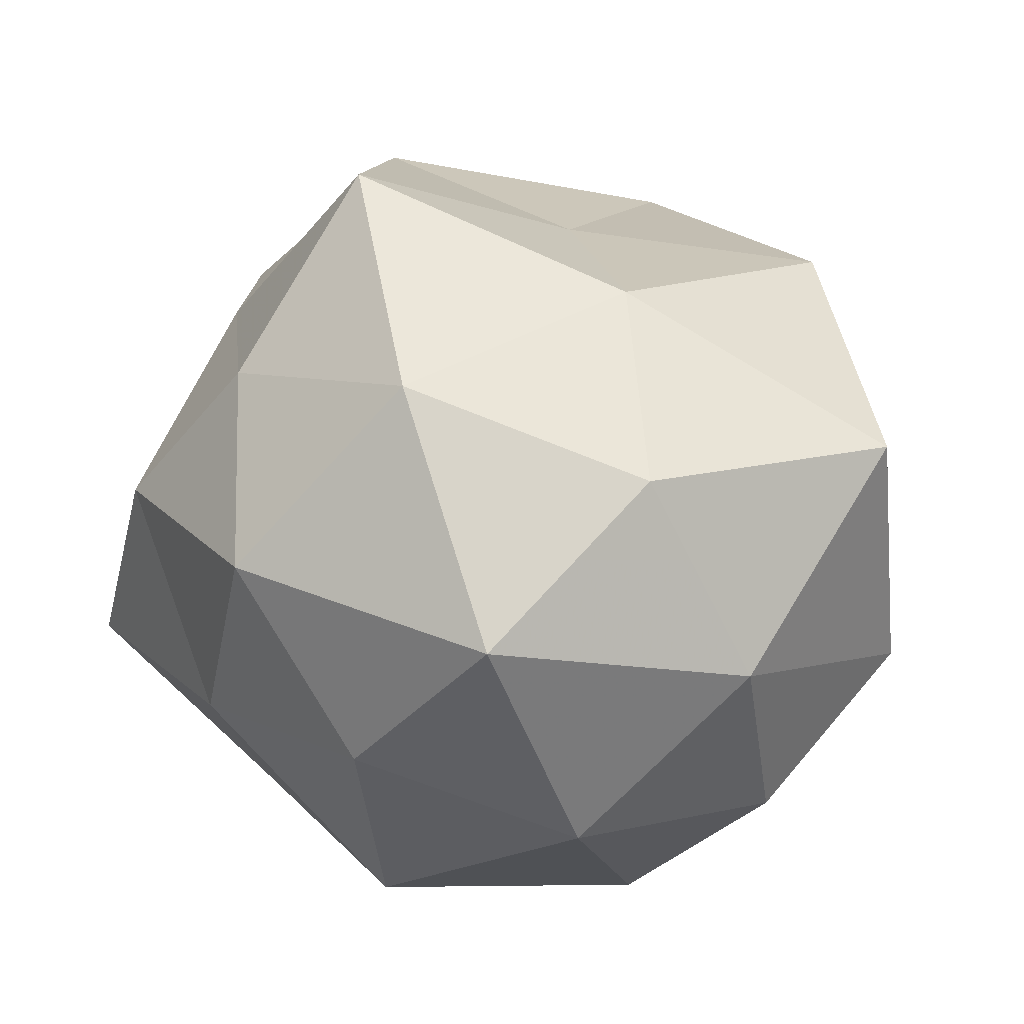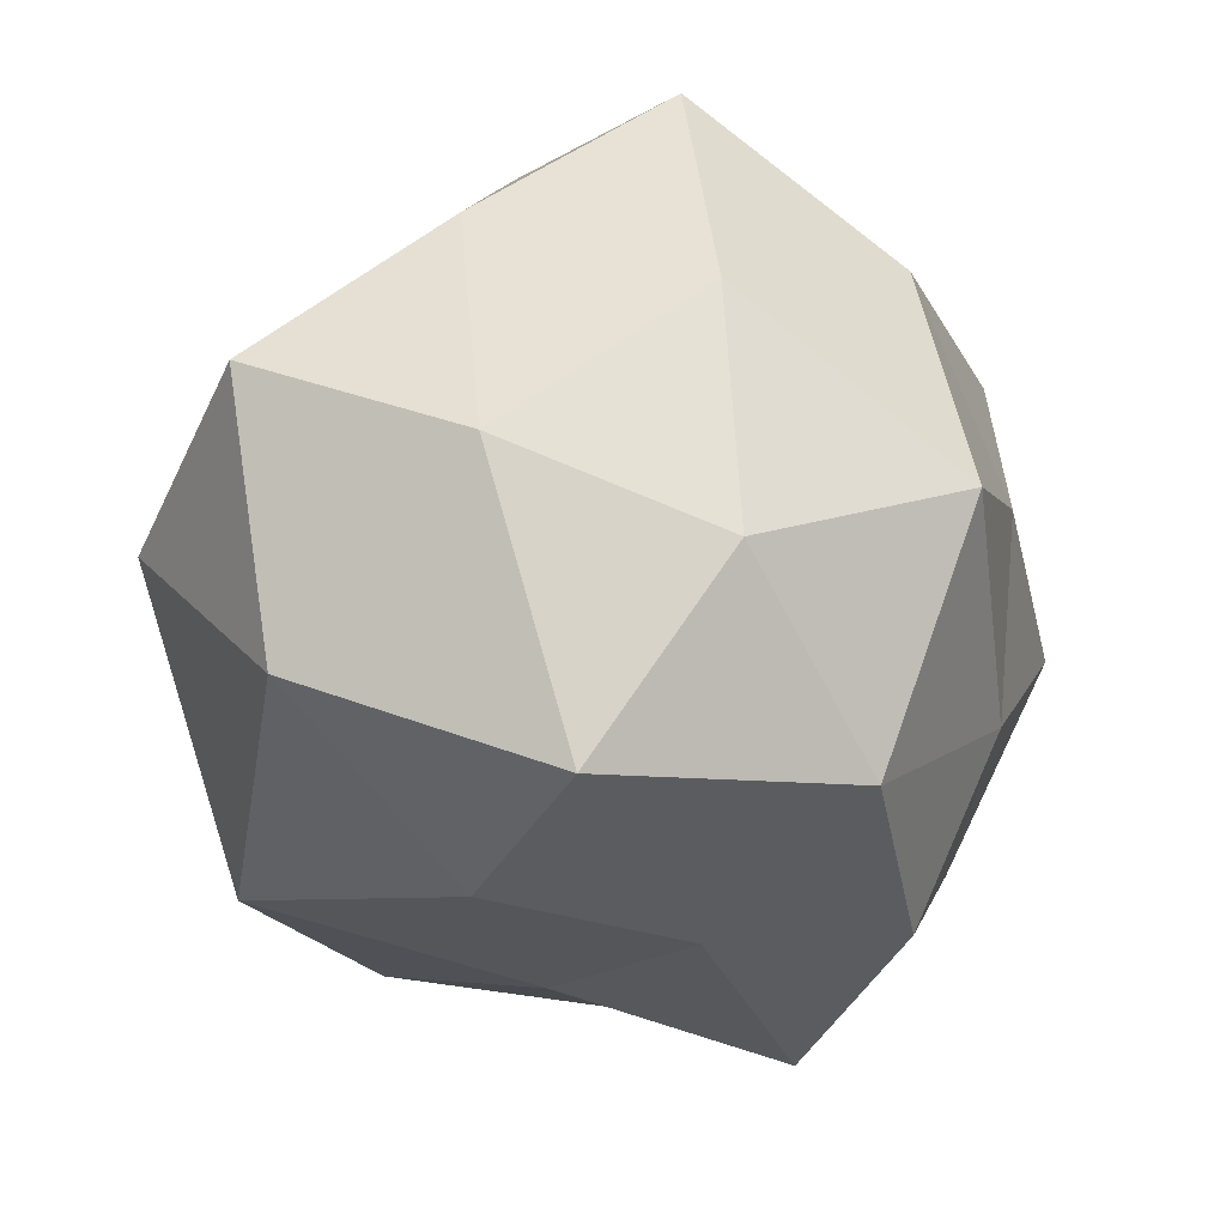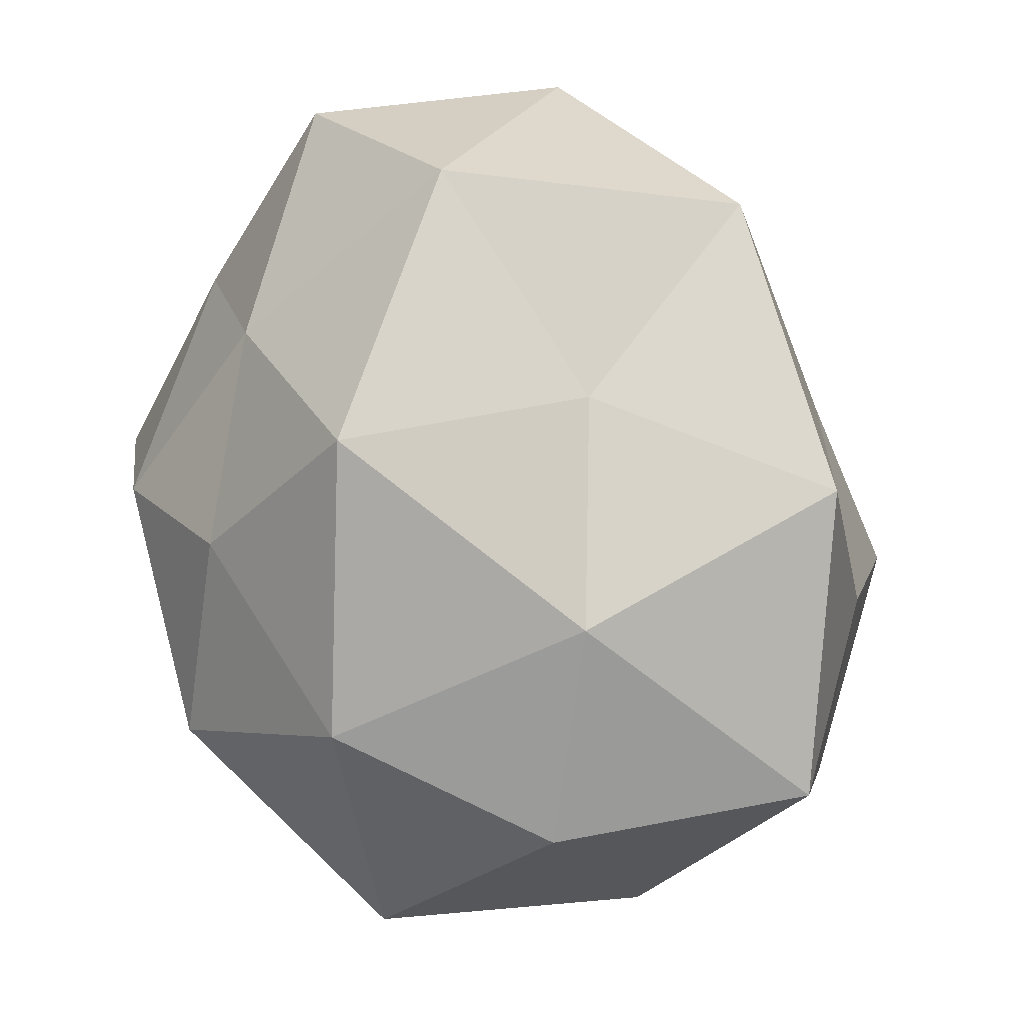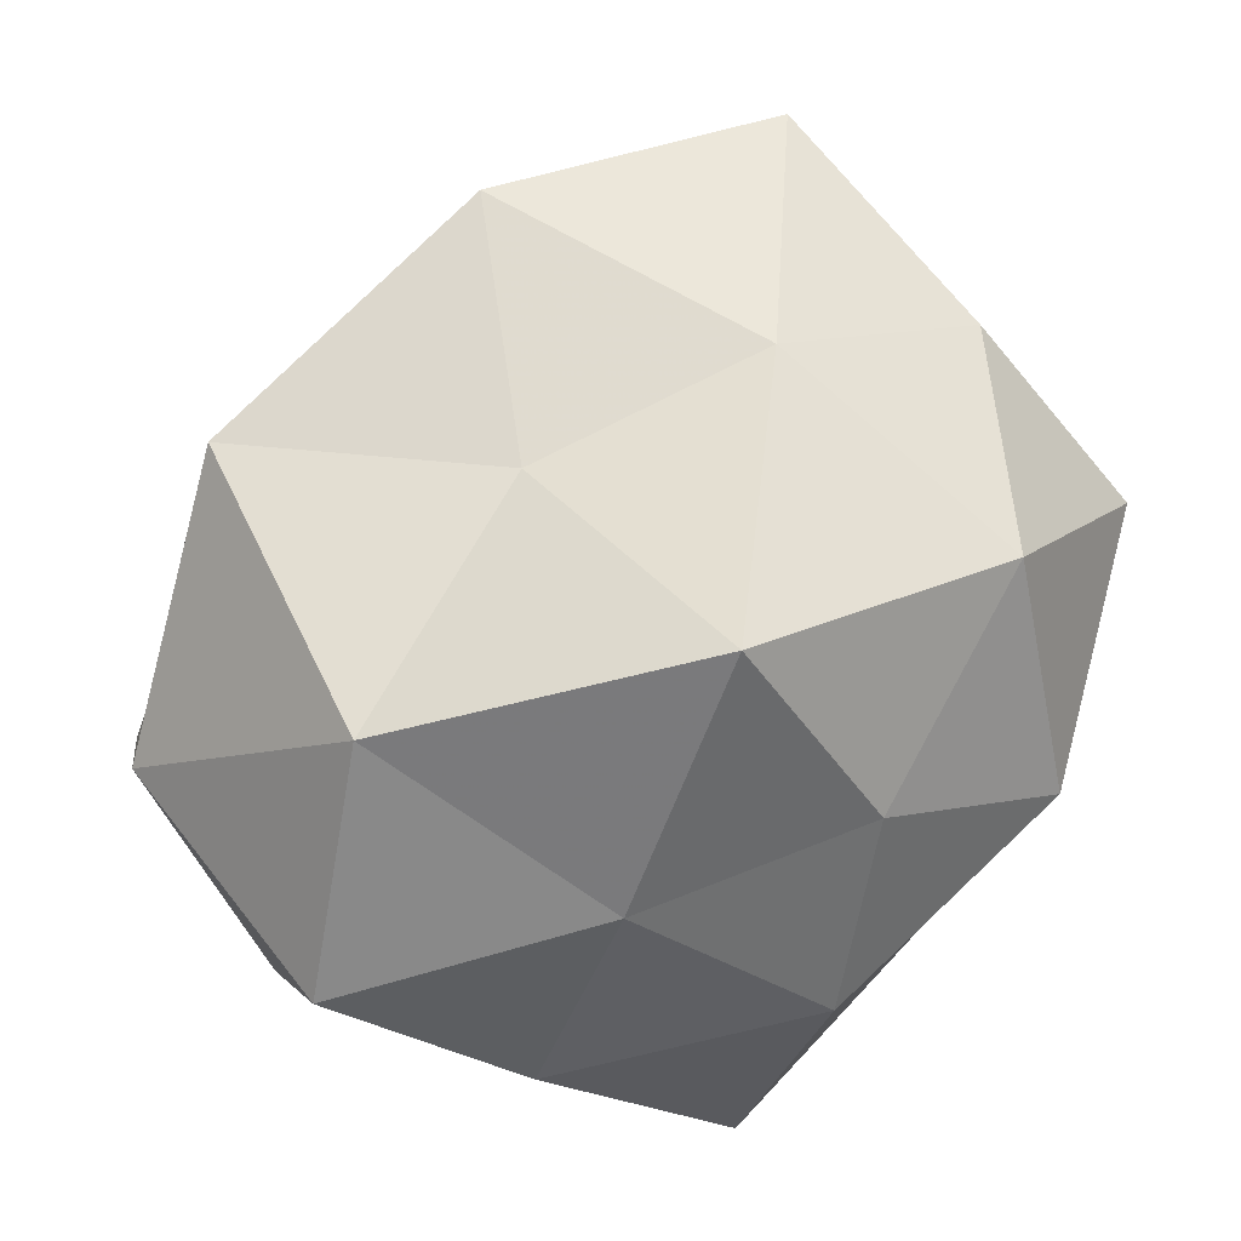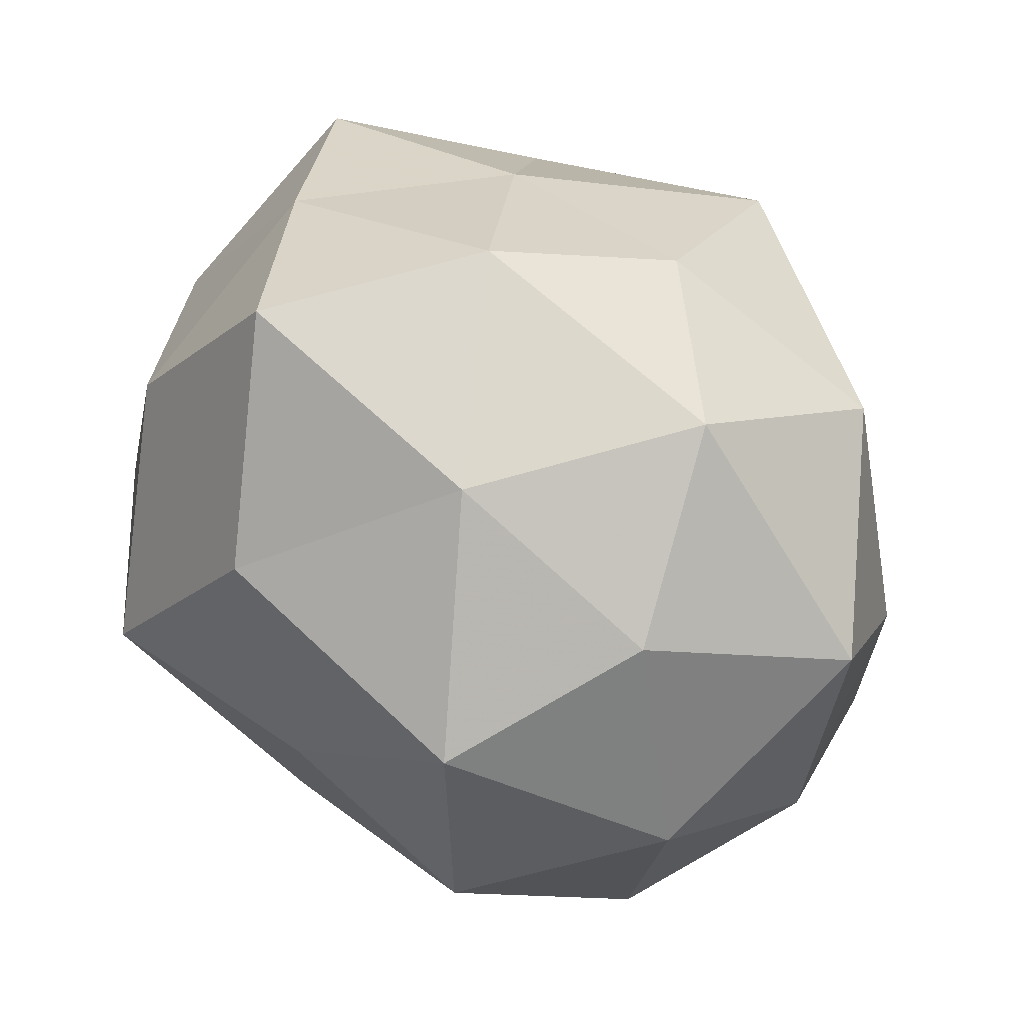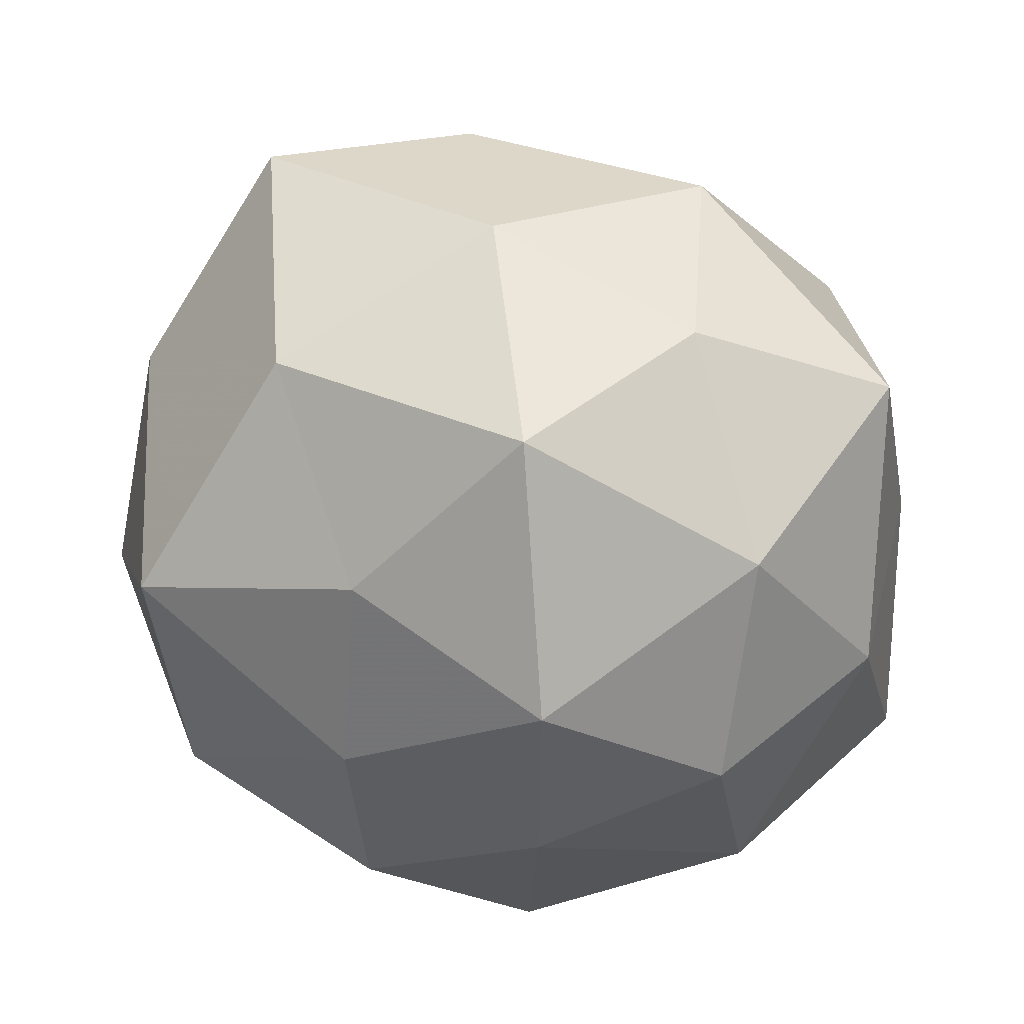
<metadata>
{"format":"obj","ext":"obj","renderer":"f3d","projection":"perspective","resolution":1024,"background":"white","views":[{"elev":23.0,"azim":-115.2,"up":"+Z"},{"elev":-14.0,"azim":111.4,"up":"+Y"},{"elev":77.7,"azim":-101.4,"up":"+Z"},{"elev":74.1,"azim":140.3,"up":"+Z"},{"elev":67.5,"azim":-135.7,"up":"+Y"},{"elev":25.0,"azim":-147.6,"up":"+Y"}]}
</metadata>
<code>
v -0.01761 -0.003512 0.02829
v 0.01769 0.03571 -0.01172
v -0.0247 0.02619 -0.008234
v 0.02856 0.02384 0.001987
v 0.01727 0.02095 0.01927
v 0.00115 0.01418 0.0364
v -0.03501 0.009437 -0.01486
v -0.001917 0.02751 0.02033
v 0.002824 -0.008092 0.02792
v 0.02511 0.0007378 0.0306
v -0.002434 -0.01207 -0.03051
v -0.0392 -0.004891 -0.0002036
v 0.0279 0.01617 -0.01845
v -0.03429 -0.02081 0.01661
v 0.01833 -0.02007 -0.02677
v 0.03871 0.003092 -0.004276
v -0.03396 0.002504 0.0173
v 0.00646 0.02291 -0.02662
v 0.03785 -0.0128 0.01219
v -0.009271 -0.02801 0.02544
v 0.03842 0.01078 0.01575
v -0.0218 0.01976 0.02446
v -0.01747 -0.02091 -0.02174
v 0.01672 0.001719 -0.03442
v -0.01848 0.02098 -0.02596
v -0.02258 -0.002388 -0.0295
v 0.02172 -0.02682 0.003535
v -0.01619 0.03342 0.008051
v -0.004555 0.005956 -0.03148
v -0.0301 -0.02553 -0.006353
v 0.03541 -0.02109 -0.01038
v 0.03092 -0.004314 -0.021
v -0.005525 0.03291 -0.0104
v 0.007966 0.03488 0.006523
v 0.003215 -0.03135 0.00515
v -0.009798 -0.0368 -0.01093
v 0.01875 -0.02554 0.0244
v -0.01614 -0.03098 0.005581
v -0.03685 0.01894 0.005878
v 0.01186 -0.02975 -0.01079
v -0.03335 -0.01066 -0.01701
v 3.838e-05 -0.02823 -0.02378
f 6 5 8
f 9 6 1
f 10 5 6
f 9 10 6
f 13 2 4
f 13 4 16
f 1 17 14
f 14 17 12
f 18 2 13
f 9 1 20
f 1 14 20
f 5 21 4
f 10 21 5
f 16 4 21
f 10 19 21
f 21 19 16
f 6 22 1
f 6 8 22
f 1 22 17
f 24 15 11
f 18 13 24
f 25 7 3
f 11 23 26
f 26 7 25
f 22 8 28
f 29 24 11
f 29 18 24
f 29 25 18
f 29 11 26
f 29 26 25
f 14 12 30
f 19 31 16
f 19 27 31
f 32 13 16
f 24 13 32
f 24 32 15
f 15 32 31
f 16 31 32
f 18 33 2
f 25 3 33
f 25 33 18
f 33 3 28
f 34 4 2
f 5 4 34
f 8 5 34
f 34 28 8
f 2 33 34
f 33 28 34
f 23 36 30
f 9 37 10
f 37 19 10
f 9 20 37
f 37 27 19
f 20 35 37
f 37 35 27
f 20 14 38
f 38 14 30
f 20 38 35
f 30 36 38
f 35 38 36
f 3 7 39
f 7 12 39
f 39 12 17
f 17 22 39
f 39 28 3
f 22 28 39
f 15 31 40
f 40 31 27
f 27 35 40
f 35 36 40
f 7 41 12
f 26 41 7
f 26 23 41
f 30 12 41
f 41 23 30
f 11 15 42
f 11 42 23
f 23 42 36
f 42 15 40
f 40 36 42

</code>
